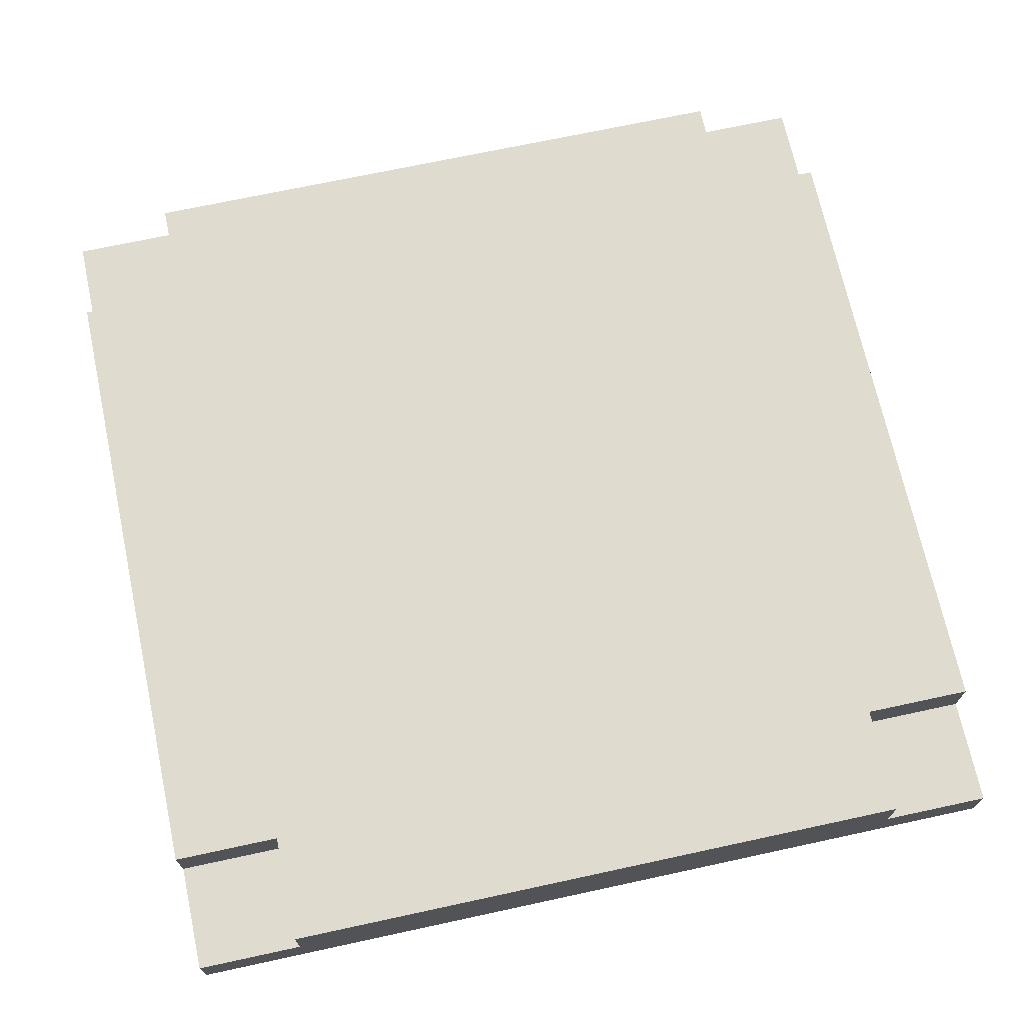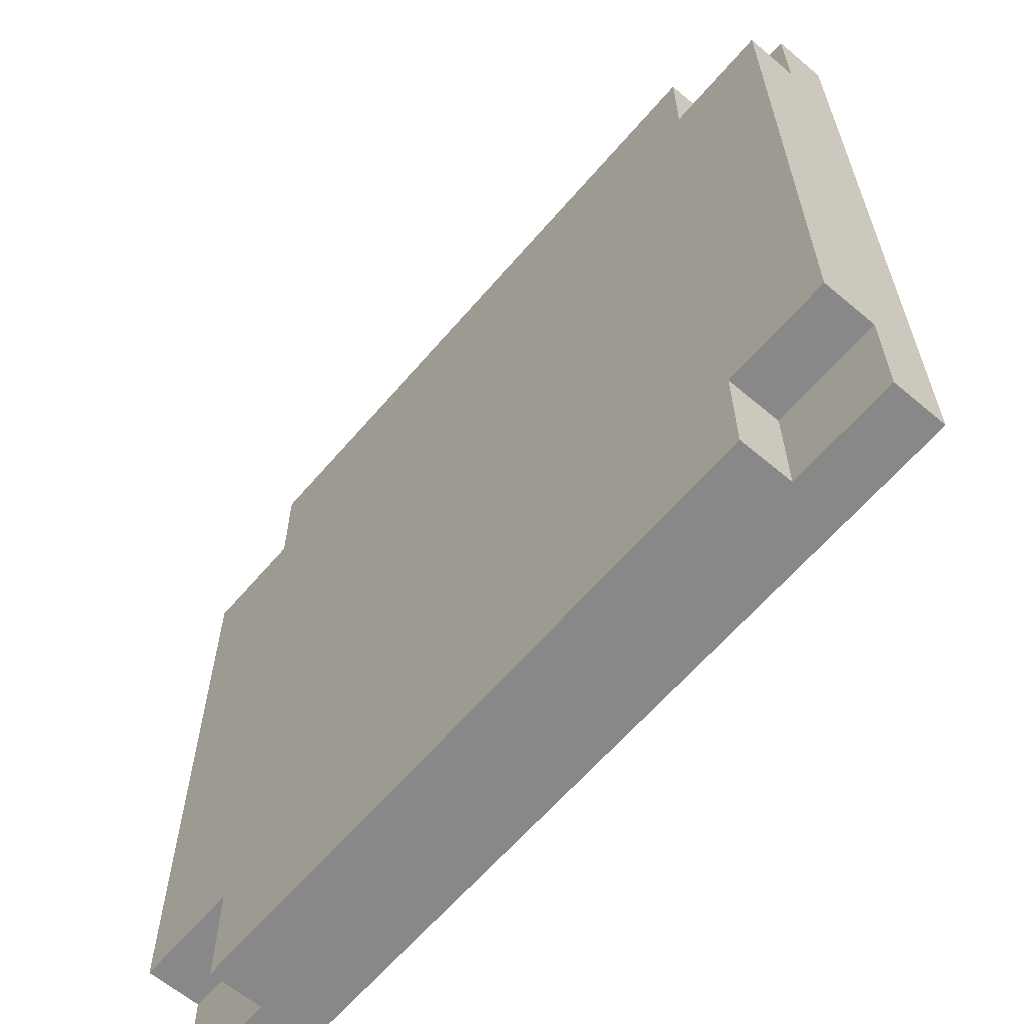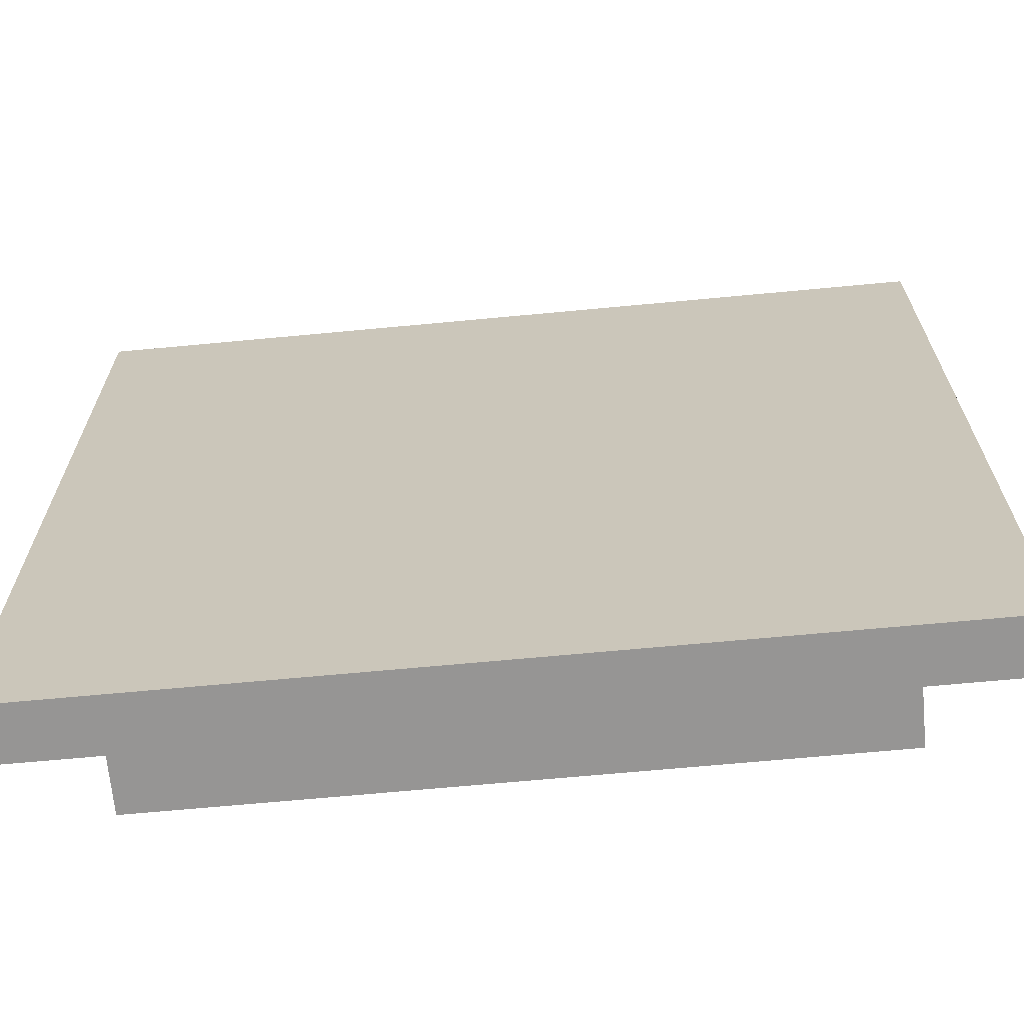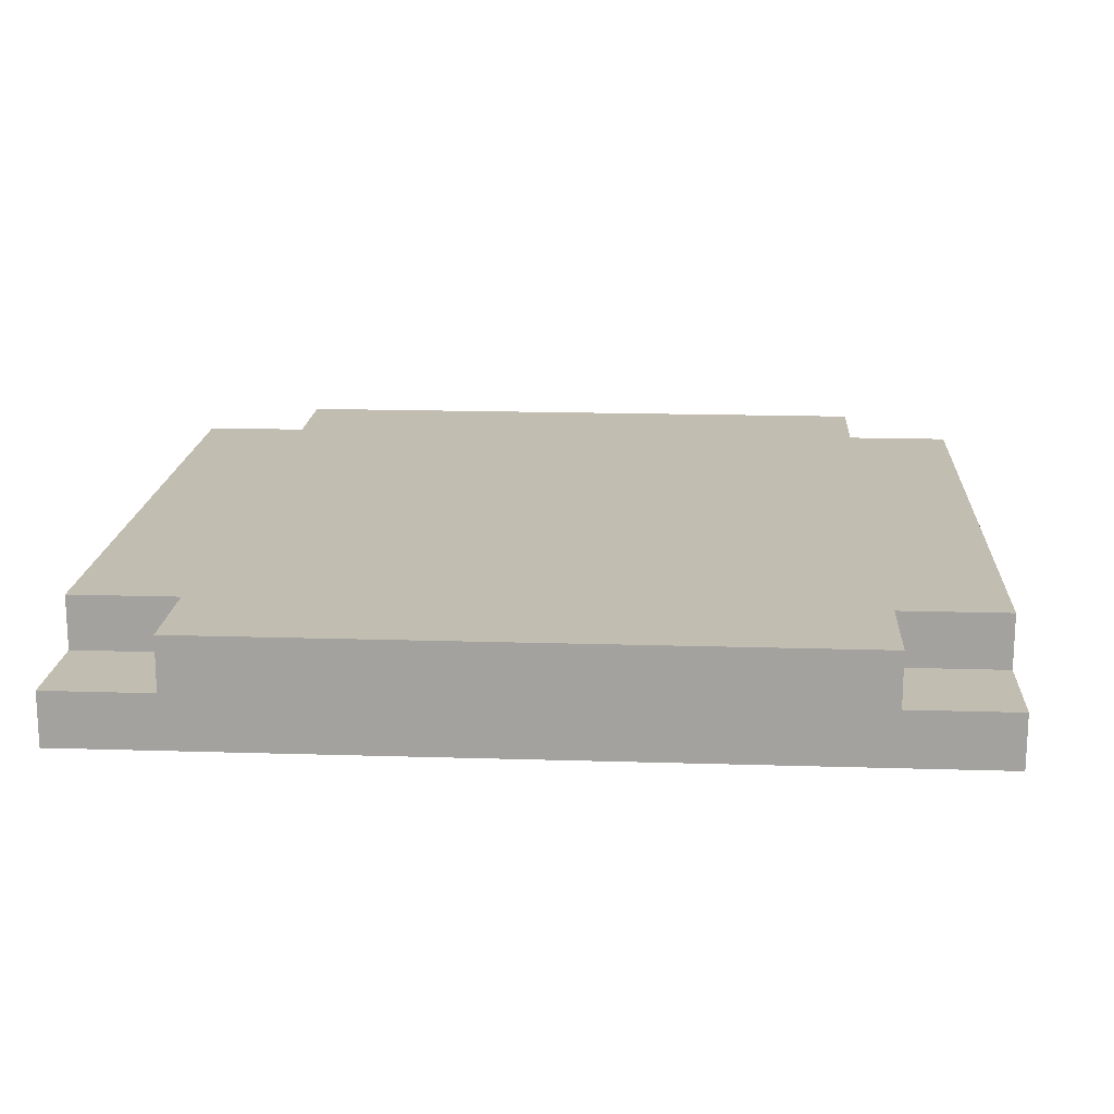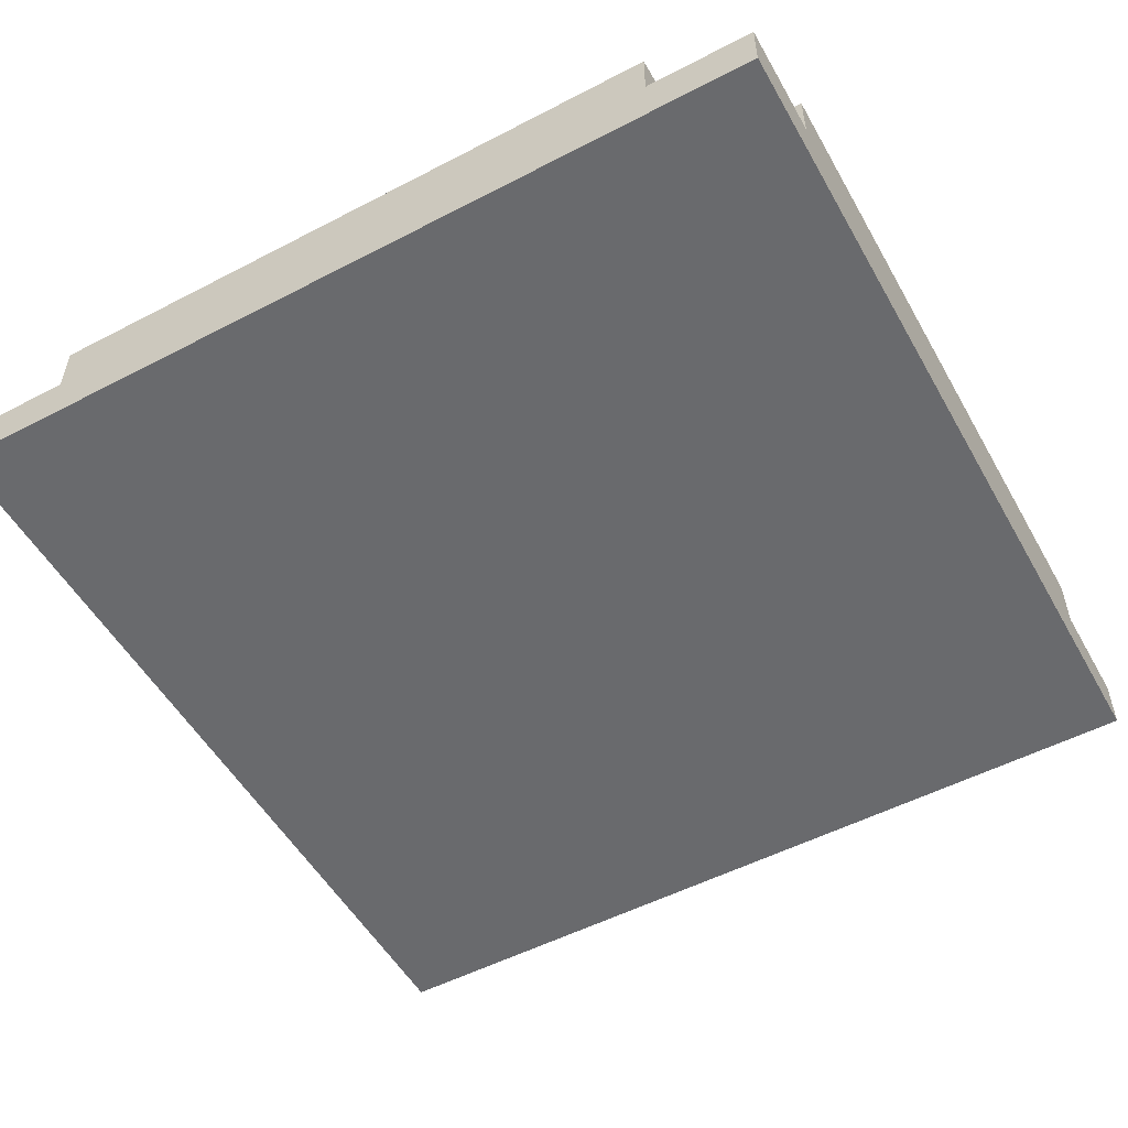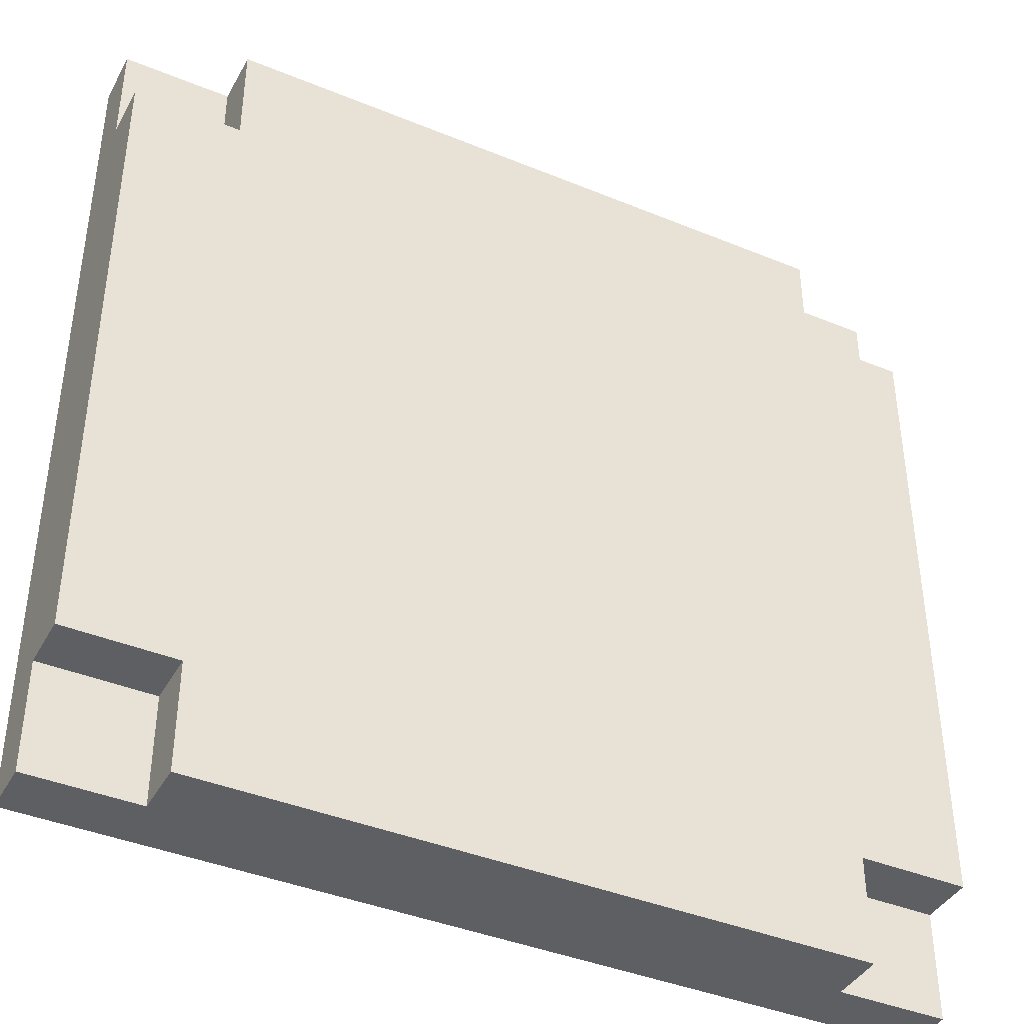
<metadata>
{"format":"obj","ext":"obj","renderer":"f3d","projection":"perspective","resolution":1024,"background":"white","views":[{"elev":70.3,"azim":-12.2,"up":"+Y"},{"elev":-62.9,"azim":-130.5,"up":"+Z"},{"elev":-67.5,"azim":5.4,"up":"+Z"},{"elev":16.9,"azim":-86.4,"up":"+Y"},{"elev":-53.1,"azim":29.1,"up":"+Y"},{"elev":-40.6,"azim":153.3,"up":"+Z"}]}
</metadata>
<code>
v -8 0 8
v -8 0 -8
v -8 1 8
v -8 1 6
v -8 1 -6
v -8 1 -8
v -8 2 6
v -8 2 -6
v -6 1 8
v -6 1 6
v -6 1 -6
v -6 1 -8
v -6 2 8
v -6 2 6
v -6 2 -6
v -6 2 -8
v 6 1 8
v 6 1 6
v 6 1 -6
v 6 1 -8
v 6 2 8
v 6 2 6
v 6 2 -6
v 6 2 -8
v 8 0 8
v 8 0 -8
v 8 1 8
v 8 1 6
v 8 1 -6
v 8 1 -8
v 8 2 6
v 8 2 -6
v -8 0 8
v -8 1 8
v -6 1 8
v -6 2 8
v 6 1 8
v 6 2 8
v 8 0 8
v 8 1 8
v -8 1 6
v -8 2 6
v -6 1 6
v -6 2 6
v 6 1 6
v 6 2 6
v 8 1 6
v 8 2 6
v -8 1 -6
v -8 2 -6
v -6 1 -6
v -6 2 -6
v 6 1 -6
v 6 2 -6
v 8 1 -6
v 8 2 -6
v -8 0 -8
v -8 1 -8
v -6 1 -8
v -6 2 -8
v 6 1 -8
v 6 2 -8
v 8 0 -8
v 8 1 -8
v -8 0 8
v 8 0 8
v -8 0 -8
v 8 0 -8
v -8 1 8
v -6 1 8
v 6 1 8
v 8 1 8
v -8 1 6
v -6 1 6
v 6 1 6
v 8 1 6
v -8 1 -6
v -6 1 -6
v 6 1 -6
v 8 1 -6
v -8 1 -8
v -6 1 -8
v 6 1 -8
v 8 1 -8
v -6 2 8
v 6 2 8
v -8 2 6
v -6 2 6
v 6 2 6
v 8 2 6
v -5 2 5
v 5 2 5
v -2 2 2
v 2 2 2
v -5 2 -4
v -2 2 -4
v 2 2 -4
v 5 2 -4
v -8 2 -6
v -6 2 -6
v 6 2 -6
v 8 2 -6
v -6 2 -8
v 6 2 -8
f 3 2 1
f 4 2 3
f 5 2 4
f 6 2 5
f 7 5 4
f 8 5 7
f 13 10 9
f 14 10 13
f 15 12 11
f 16 12 15
f 17 18 21
f 21 18 22
f 19 20 23
f 23 20 24
f 25 26 27
f 27 26 28
f 28 26 29
f 29 26 30
f 28 29 31
f 31 29 32
f 35 34 33
f 37 35 33
f 37 36 35
f 38 36 37
f 39 37 33
f 40 37 39
f 43 42 41
f 44 42 43
f 47 46 45
f 48 46 47
f 49 50 51
f 51 50 52
f 53 54 55
f 55 54 56
f 57 58 59
f 57 59 61
f 59 60 61
f 61 60 62
f 57 61 63
f 63 61 64
f 67 66 65
f 68 66 67
f 69 70 73
f 73 70 74
f 71 72 75
f 75 72 76
f 77 78 81
f 81 78 82
f 79 80 83
f 83 80 84
f 85 86 88
f 88 86 89
f 87 88 91
f 89 90 91
f 88 89 91
f 91 90 92
f 91 92 93
f 93 92 94
f 87 91 95
f 91 93 95
f 93 94 96
f 95 93 96
f 94 92 97
f 96 94 97
f 92 90 98
f 97 92 98
f 95 96 99
f 96 97 99
f 97 98 99
f 87 95 99
f 99 98 100
f 98 90 101
f 100 98 101
f 101 90 102
f 100 101 103
f 103 101 104

</code>
